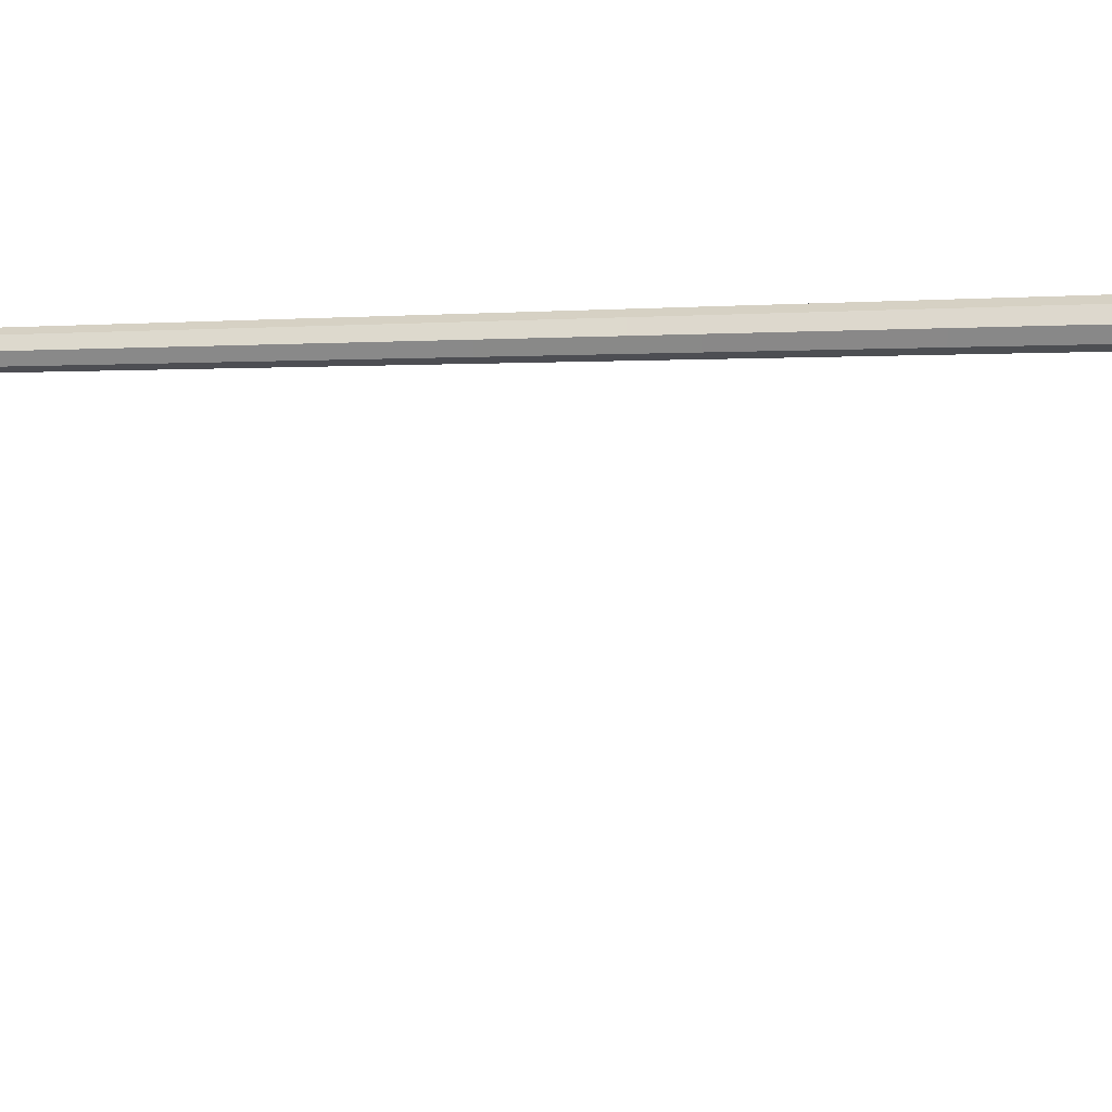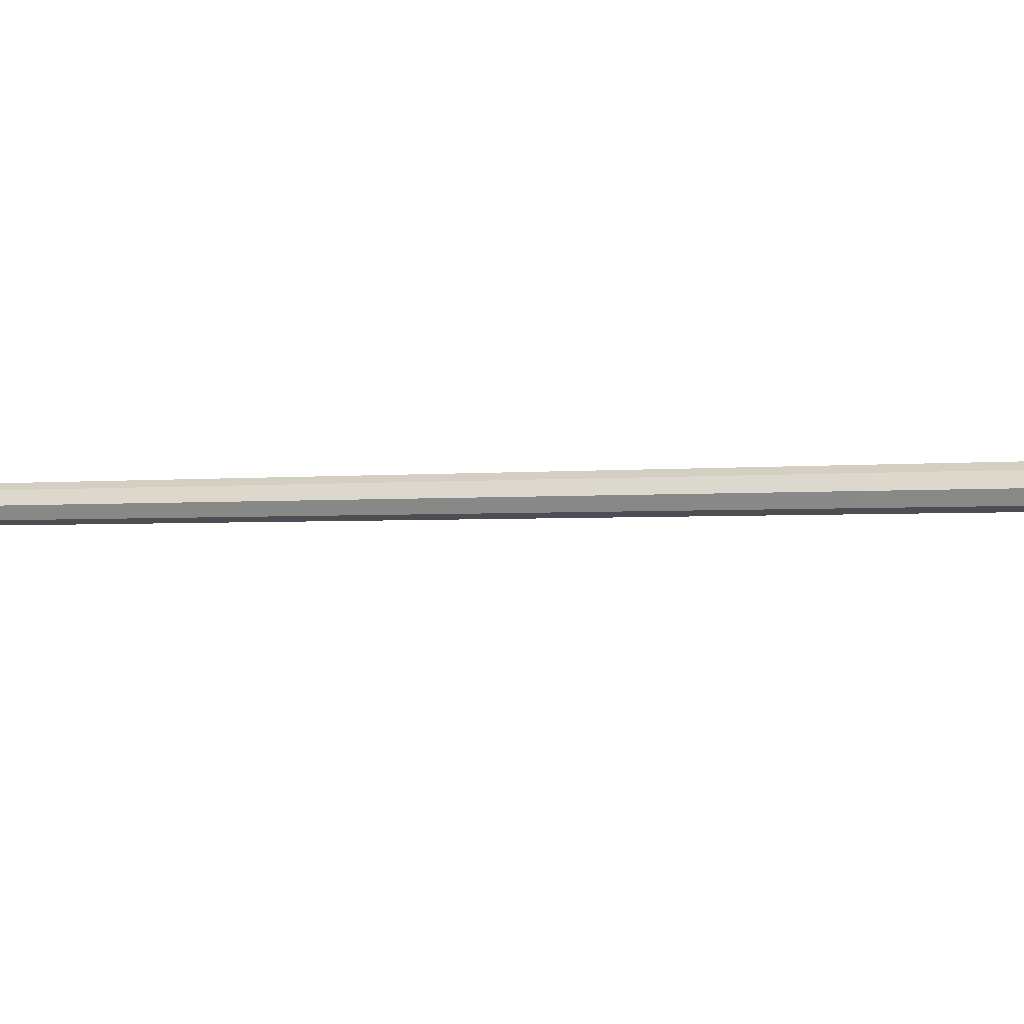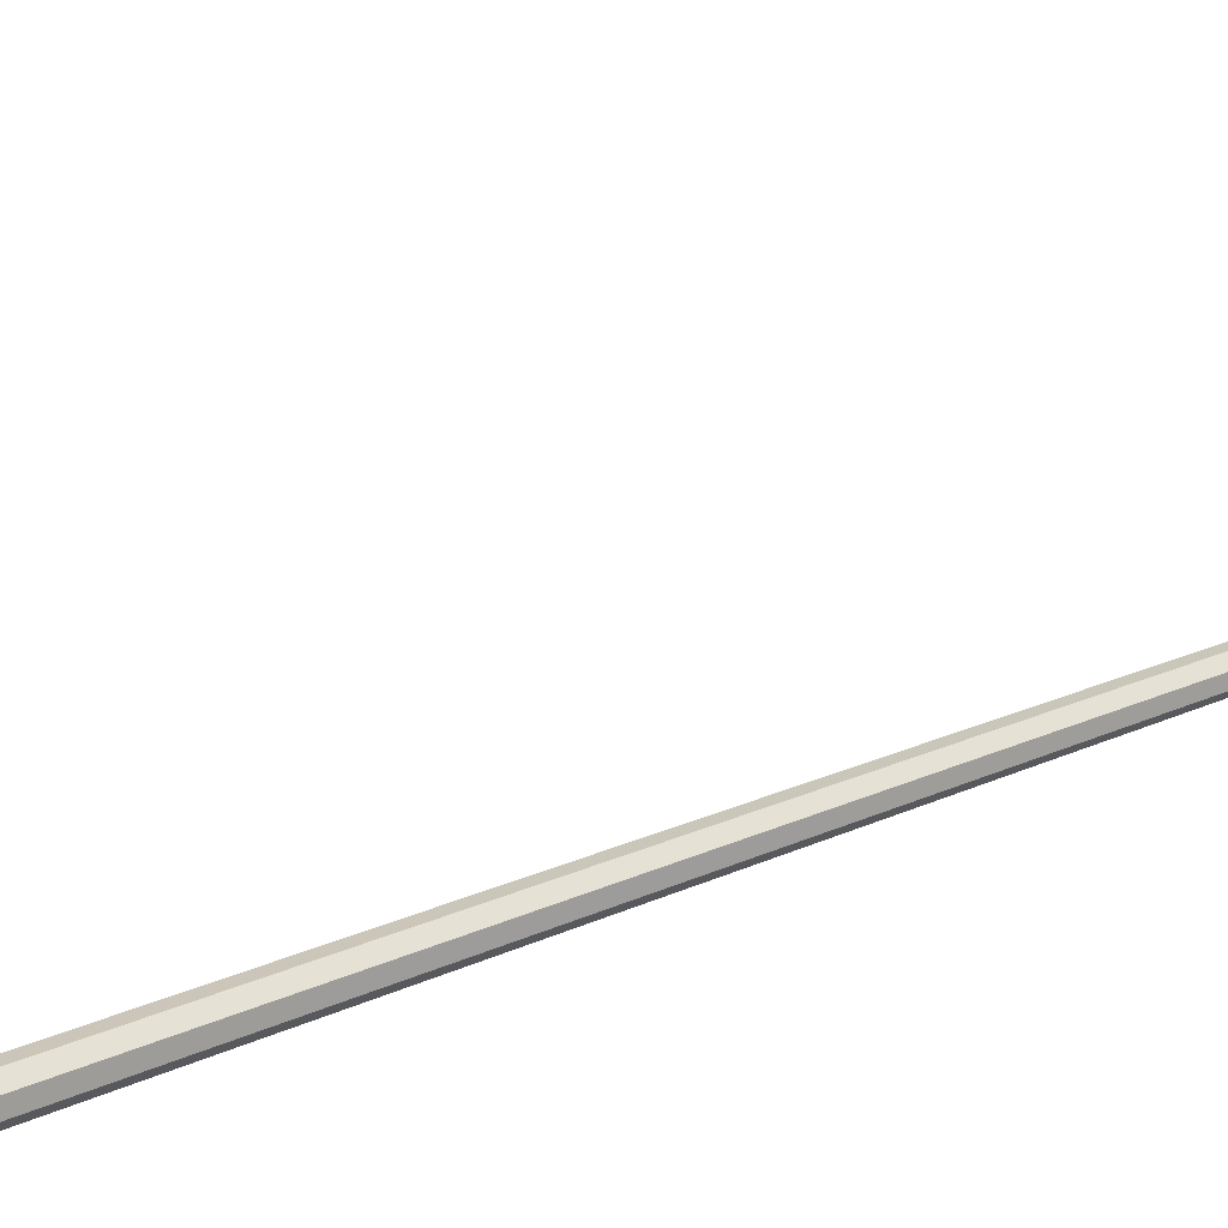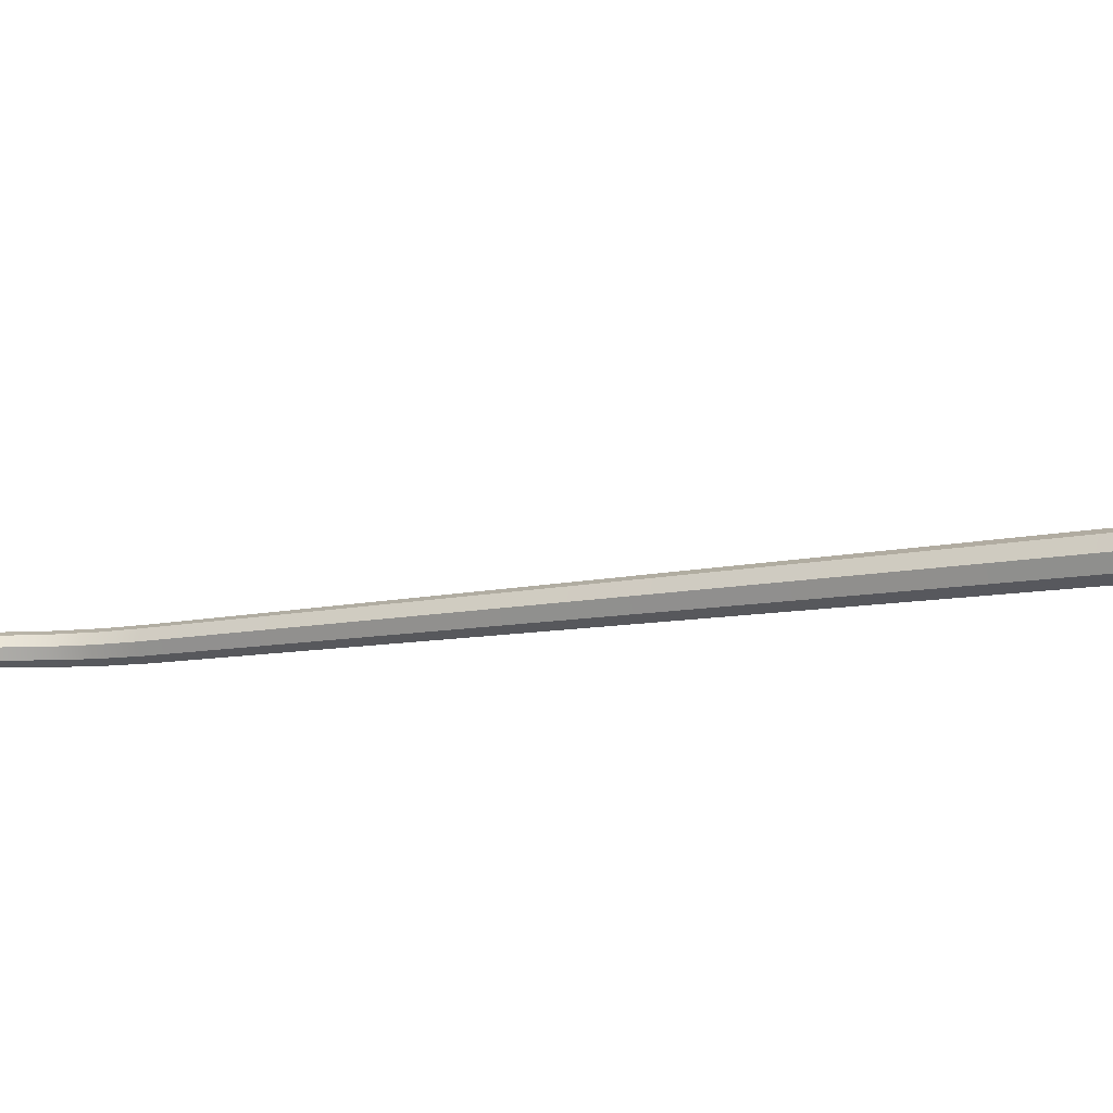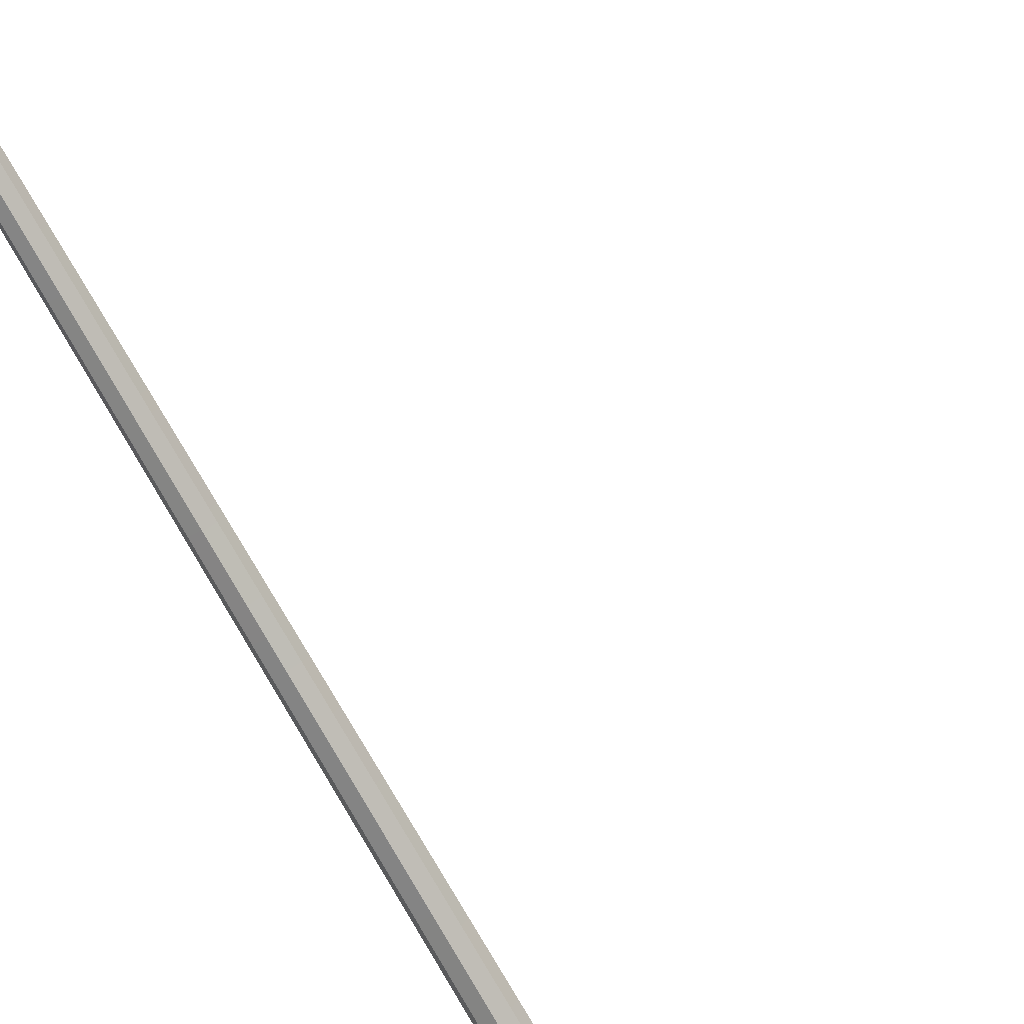
<metadata>
{"format":"obj","ext":"obj","renderer":"f3d","projection":"perspective","resolution":1024,"background":"white","views":[{"elev":49.8,"azim":88.1,"up":"+Y"},{"elev":3.5,"azim":73.3,"up":"+Y"},{"elev":44.0,"azim":-115.2,"up":"+Y"},{"elev":-8.8,"azim":122.5,"up":"+Y"},{"elev":-76.8,"azim":29.6,"up":"+Y"}]}
</metadata>
<code>
o model_2
v -116.3 15.8 -435
v -109.6 0.0501 -435
v -131.9 0.0501 -435
v -116.3 -15.76 -435
v -131.9 -22.31 -435
v -147.8 -15.76 -435
v -154.5 0.0501 -435
v -147.8 15.8 -435
v -131.9 22.35 -435
v 333.6 0.0501 1116
v 333.1 0.0501 1123
v 333.4 4.878 1118
v 333.1 6.833 1123
v 332.6 4.878 1127
v 332.3 0.0501 1130
v 332.6 -4.836 1127
v 333.1 -6.79 1123
v 333.4 -4.836 1118
v -121.2 10.86 847.7
v -116.3 15.8 -435
v -116.8 0.0501 847.7
v -109.6 0.0501 -435
v -131.9 15.28 847.7
v -131.9 22.35 -435
v -121.2 10.86 847.7
v -116.3 15.8 -435
v -143 10.86 847.7
v -147.8 15.8 -435
v -131.9 15.28 847.7
v -131.9 22.35 -435
v -147.3 0.0501 847.7
v -154.5 0.0501 -435
v -143 10.86 847.7
v -147.8 15.8 -435
v -143 -10.81 847.7
v -147.8 -15.76 -435
v -147.3 0.0501 847.7
v -154.5 0.0501 -435
v -131.9 -15.24 847.7
v -131.9 -22.31 -435
v -143 -10.81 847.7
v -147.8 -15.76 -435
v -121.2 -10.81 847.7
v -116.3 -15.76 -435
v -131.9 -15.24 847.7
v -131.9 -22.31 -435
v -116.8 0.0501 847.7
v -109.6 0.0501 -435
v -121.2 -10.81 847.7
v -116.3 -15.76 -435
v -116.8 0.0501 847.7
v -113.2 0.0501 886.1
v -121.2 10.86 847.7
v -117.6 10.45 886.8
v -102.5 0.0501 923.6
v -106.3 10.11 925.1
v -84.79 0.0501 958.9
v -88.12 9.764 961.2
v -60.45 0.0501 989.5
v -63.27 9.419 992.6
v -30.73 0.0501 1016
v -32.78 9.074 1019
v 3.347 0.0501 1035
v 2.066 8.729 1039
v 40.76 0.0501 1049
v 39.73 8.385 1052
v 237.3 0.0501 1101
v 236.8 5.97 1103
v 245.2 0.0501 1103
v 244.7 5.913 1105
v 254.2 0.0501 1105
v 253.7 5.798 1108
v 263.7 0.0501 1108
v 263.2 5.683 1110
v 271.6 0.0501 1109
v 271.1 5.568 1111
v 282.1 0.0501 1111
v 281.9 5.453 1113
v 288.8 0.0501 1111
v 288.5 5.396 1114
v 333.6 0.0501 1116
v 333.4 4.878 1118
v -121.2 10.86 847.7
v -131.9 15.28 847.7
v -117.6 10.45 886.8
v -127.8 14.82 889.1
v -106.3 10.11 925.1
v -115.8 14.3 929
v -88.12 9.764 961.2
v -96.32 13.85 966.5
v -63.27 9.419 992.6
v -69.93 13.33 998.7
v -32.78 9.074 1019
v -38.16 12.81 1026
v 2.066 8.729 1039
v -1.521 12.35 1047
v 39.73 8.385 1052
v 37.68 11.83 1060
v 236.8 5.97 1103
v 235.2 8.442 1109
v 244.7 5.913 1105
v 243.2 8.327 1111
v 253.7 5.798 1108
v 252.7 8.155 1113
v 263.2 5.683 1110
v 262.1 8.04 1115
v 271.1 5.568 1111
v 270.3 7.867 1117
v 281.9 5.453 1113
v 281.1 7.695 1118
v 288.5 5.396 1114
v 288 7.58 1119
v 333.4 4.878 1118
v 333.1 6.833 1123
v -131.9 15.28 847.7
v -143 10.86 847.7
v -127.8 14.82 889.1
v -138.1 10.45 891.4
v -115.8 14.3 929
v -125 10.11 932.8
v -96.32 13.85 966.5
v -104.5 9.764 971.9
v -69.93 13.33 998.7
v -76.85 9.419 1006
v -38.16 12.81 1026
v -43.29 9.074 1033
v -1.521 12.35 1047
v -5.108 8.729 1055
v 37.68 11.83 1060
v 35.89 8.385 1068
v 235.2 8.442 1109
v 233.9 5.97 1114
v 243.2 8.327 1111
v 241.9 5.913 1117
v 252.7 8.155 1113
v 251.4 5.798 1119
v 262.1 8.04 1115
v 261.1 5.683 1121
v 270.3 7.867 1117
v 269.3 5.568 1122
v 281.1 7.695 1118
v 280.3 5.453 1124
v 288 7.58 1119
v 287.5 5.396 1124
v 333.1 6.833 1123
v 332.6 4.878 1127
v -143 10.86 847.7
v -147.3 0.0501 847.7
v -138.1 10.45 891.4
v -142.4 0.0501 892.2
v -125 10.11 932.8
v -128.9 0.0501 934.3
v -104.5 9.764 971.9
v -107.9 0.0501 974.2
v -76.85 9.419 1006
v -79.67 0.0501 1009
v -43.29 9.074 1033
v -45.34 0.0501 1037
v -5.108 8.729 1055
v -6.389 0.0501 1058
v 35.89 8.385 1068
v 34.86 0.0501 1072
v 233.9 5.97 1114
v 233.4 0.0501 1117
v 241.9 5.913 1117
v 241.1 0.0501 1119
v 251.4 5.798 1119
v 250.9 0.0501 1121
v 261.1 5.683 1121
v 260.6 0.0501 1123
v 269.3 5.568 1122
v 269.1 0.0501 1124
v 280.3 5.453 1124
v 280.1 0.0501 1126
v 287.5 5.396 1124
v 287.2 0.0501 1127
v 332.6 4.878 1127
v 332.3 0.0501 1130
v -147.3 0.0501 847.7
v -143 -10.81 847.7
v -142.4 0.0501 892.2
v -138.1 -10.41 891.4
v -128.9 0.0501 934.3
v -125 -10.07 932.8
v -107.9 0.0501 974.2
v -104.5 -9.721 971.9
v -79.67 0.0501 1009
v -76.85 -9.376 1006
v -45.34 0.0501 1037
v -43.29 -9.032 1033
v -6.389 0.0501 1058
v -5.108 -8.687 1055
v 34.86 0.0501 1072
v 35.89 -8.342 1068
v 233.4 0.0501 1117
v 233.9 -5.928 1114
v 241.1 0.0501 1119
v 241.9 -5.87 1117
v 250.9 0.0501 1121
v 251.4 -5.755 1119
v 260.6 0.0501 1123
v 261.1 -5.64 1121
v 269.1 0.0501 1124
v 269.3 -5.525 1122
v 280.1 0.0501 1126
v 280.3 -5.41 1124
v 287.2 0.0501 1127
v 287.5 -5.353 1124
v 332.3 0.0501 1130
v 332.6 -4.836 1127
v -143 -10.81 847.7
v -131.9 -15.24 847.7
v -138.1 -10.41 891.4
v -127.8 -14.78 889.1
v -125 -10.07 932.8
v -115.8 -14.26 929
v -104.5 -9.721 971.9
v -96.32 -13.8 966.5
v -76.85 -9.376 1006
v -69.93 -13.29 998.7
v -43.29 -9.032 1033
v -38.16 -12.77 1026
v -5.108 -8.687 1055
v -1.521 -12.31 1047
v 35.89 -8.342 1068
v 37.68 -11.79 1060
v 233.9 -5.928 1114
v 235.2 -8.399 1109
v 241.9 -5.87 1117
v 243.2 -8.284 1111
v 251.4 -5.755 1119
v 252.7 -8.112 1113
v 261.1 -5.64 1121
v 262.1 -7.997 1115
v 269.3 -5.525 1122
v 270.3 -7.825 1117
v 280.3 -5.41 1124
v 281.1 -7.652 1118
v 287.5 -5.353 1124
v 288 -7.537 1119
v 332.6 -4.836 1127
v 333.1 -6.79 1123
v -131.9 -15.24 847.7
v -121.2 -10.81 847.7
v -127.8 -14.78 889.1
v -117.6 -10.41 886.8
v -115.8 -14.26 929
v -106.3 -10.07 925.1
v -96.32 -13.8 966.5
v -88.12 -9.721 961.2
v -69.93 -13.29 998.7
v -63.27 -9.376 992.6
v -38.16 -12.77 1026
v -32.78 -9.032 1019
v -1.521 -12.31 1047
v 2.066 -8.687 1039
v 37.68 -11.79 1060
v 39.73 -8.342 1052
v 235.2 -8.399 1109
v 236.8 -5.928 1103
v 243.2 -8.284 1111
v 244.7 -5.87 1105
v 252.7 -8.112 1113
v 253.7 -5.755 1108
v 262.1 -7.997 1115
v 263.2 -5.64 1110
v 270.3 -7.825 1117
v 271.1 -5.525 1111
v 281.1 -7.652 1118
v 281.9 -5.41 1113
v 288 -7.537 1119
v 288.5 -5.353 1114
v 333.1 -6.79 1123
v 333.4 -4.836 1118
v -121.2 -10.81 847.7
v -116.8 0.0501 847.7
v -117.6 -10.41 886.8
v -113.2 0.0501 886.1
v -106.3 -10.07 925.1
v -102.5 0.0501 923.6
v -88.12 -9.721 961.2
v -84.79 0.0501 958.9
v -63.27 -9.376 992.6
v -60.45 0.0501 989.5
v -32.78 -9.032 1019
v -30.73 0.0501 1016
v 2.066 -8.687 1039
v 3.347 0.0501 1035
v 39.73 -8.342 1052
v 40.76 0.0501 1049
v 236.8 -5.928 1103
v 237.3 0.0501 1101
v 244.7 -5.87 1105
v 245.2 0.0501 1103
v 253.7 -5.755 1108
v 254.2 0.0501 1105
v 263.2 -5.64 1110
v 263.7 0.0501 1108
v 271.1 -5.525 1111
v 271.6 0.0501 1109
v 281.9 -5.41 1113
v 282.1 0.0501 1111
v 288.5 -5.353 1114
v 288.8 0.0501 1111
v 333.4 -4.836 1118
v 333.6 0.0501 1116
v -73.26 -58.81 -435
v -190.9 -58.81 -435
v -73.26 -58.81 -438.9
v -190.9 -58.81 -438.9
v -73.26 58.85 -435
v -73.26 -58.81 -435
v -73.26 58.85 -438.9
v -73.26 -58.81 -438.9
v -190.9 58.85 -435
v -73.26 58.85 -435
v -190.9 58.85 -438.9
v -73.26 58.85 -438.9
v -190.9 -58.81 -435
v -190.9 58.85 -435
v -190.9 -58.81 -438.9
v -190.9 58.85 -438.9
v -73.26 58.85 -435
v -190.9 58.85 -435
v -73.26 -58.81 -435
v -190.9 -58.81 -435
v -73.26 -58.81 -438.9
v -190.9 -58.81 -438.9
v -73.26 58.85 -438.9
v -190.9 58.85 -438.9
f 1 2 3
f 2 4 3
f 3 4 3
f 4 5 3
f 3 5 3
f 5 6 3
f 3 6 3
f 6 7 3
f 3 7 3
f 7 8 3
f 3 8 3
f 8 9 3
f 3 9 1
f 9 1 1
f 1 1 10
f 1 10 10
f 10 10 11
f 10 12 11
f 11 12 11
f 12 13 11
f 11 13 11
f 13 14 11
f 11 14 11
f 14 15 11
f 11 15 11
f 15 16 11
f 11 16 11
f 16 17 11
f 11 17 11
f 17 18 11
f 11 18 10
f 18 10 10
f 10 10 19
f 10 19 19
f 19 19 20
f 19 21 20
f 20 21 22
f 21 22 22
f 22 22 23
f 22 23 23
f 23 23 24
f 23 25 24
f 24 25 26
f 25 26 26
f 26 26 27
f 26 27 27
f 27 27 28
f 27 29 28
f 28 29 30
f 29 30 30
f 30 30 31
f 30 31 31
f 31 31 32
f 31 33 32
f 32 33 34
f 33 34 34
f 34 34 35
f 34 35 35
f 35 35 36
f 35 37 36
f 36 37 38
f 37 38 38
f 38 38 39
f 38 39 39
f 39 39 40
f 39 41 40
f 40 41 42
f 41 42 42
f 42 42 43
f 42 43 43
f 43 43 44
f 43 45 44
f 44 45 46
f 45 46 46
f 46 46 47
f 46 47 47
f 47 47 48
f 47 49 48
f 48 49 50
f 49 50 50
f 50 50 51
f 50 51 51
f 51 51 52
f 51 53 52
f 52 53 52
f 53 54 52
f 52 54 55
f 54 56 55
f 55 56 57
f 56 58 57
f 57 58 59
f 58 60 59
f 59 60 61
f 60 62 61
f 61 62 63
f 62 64 63
f 63 64 65
f 64 66 65
f 65 66 67
f 66 68 67
f 67 68 69
f 68 70 69
f 69 70 71
f 70 72 71
f 71 72 73
f 72 74 73
f 73 74 75
f 74 76 75
f 75 76 77
f 76 78 77
f 77 78 79
f 78 80 79
f 79 80 81
f 80 82 81
f 81 82 82
f 82 83 82
f 82 83 83
f 83 84 83
f 83 84 85
f 84 86 85
f 85 86 87
f 86 88 87
f 87 88 89
f 88 90 89
f 89 90 91
f 90 92 91
f 91 92 93
f 92 94 93
f 93 94 95
f 94 96 95
f 95 96 97
f 96 98 97
f 97 98 99
f 98 100 99
f 99 100 101
f 100 102 101
f 101 102 103
f 102 104 103
f 103 104 105
f 104 106 105
f 105 106 107
f 106 108 107
f 107 108 109
f 108 110 109
f 109 110 111
f 110 112 111
f 111 112 113
f 112 114 113
f 113 114 114
f 114 115 114
f 114 115 115
f 115 116 115
f 115 116 117
f 116 118 117
f 117 118 119
f 118 120 119
f 119 120 121
f 120 122 121
f 121 122 123
f 122 124 123
f 123 124 125
f 124 126 125
f 125 126 127
f 126 128 127
f 127 128 129
f 128 130 129
f 129 130 131
f 130 132 131
f 131 132 133
f 132 134 133
f 133 134 135
f 134 136 135
f 135 136 137
f 136 138 137
f 137 138 139
f 138 140 139
f 139 140 141
f 140 142 141
f 141 142 143
f 142 144 143
f 143 144 145
f 144 146 145
f 145 146 146
f 146 147 146
f 146 147 147
f 147 148 147
f 147 148 149
f 148 150 149
f 149 150 151
f 150 152 151
f 151 152 153
f 152 154 153
f 153 154 155
f 154 156 155
f 155 156 157
f 156 158 157
f 157 158 159
f 158 160 159
f 159 160 161
f 160 162 161
f 161 162 163
f 162 164 163
f 163 164 165
f 164 166 165
f 165 166 167
f 166 168 167
f 167 168 169
f 168 170 169
f 169 170 171
f 170 172 171
f 171 172 173
f 172 174 173
f 173 174 175
f 174 176 175
f 175 176 177
f 176 178 177
f 177 178 178
f 178 179 178
f 178 179 179
f 179 180 179
f 179 180 181
f 180 182 181
f 181 182 183
f 182 184 183
f 183 184 185
f 184 186 185
f 185 186 187
f 186 188 187
f 187 188 189
f 188 190 189
f 189 190 191
f 190 192 191
f 191 192 193
f 192 194 193
f 193 194 195
f 194 196 195
f 195 196 197
f 196 198 197
f 197 198 199
f 198 200 199
f 199 200 201
f 200 202 201
f 201 202 203
f 202 204 203
f 203 204 205
f 204 206 205
f 205 206 207
f 206 208 207
f 207 208 209
f 208 210 209
f 209 210 210
f 210 211 210
f 210 211 211
f 211 212 211
f 211 212 213
f 212 214 213
f 213 214 215
f 214 216 215
f 215 216 217
f 216 218 217
f 217 218 219
f 218 220 219
f 219 220 221
f 220 222 221
f 221 222 223
f 222 224 223
f 223 224 225
f 224 226 225
f 225 226 227
f 226 228 227
f 227 228 229
f 228 230 229
f 229 230 231
f 230 232 231
f 231 232 233
f 232 234 233
f 233 234 235
f 234 236 235
f 235 236 237
f 236 238 237
f 237 238 239
f 238 240 239
f 239 240 241
f 240 242 241
f 241 242 242
f 242 243 242
f 242 243 243
f 243 244 243
f 243 244 245
f 244 246 245
f 245 246 247
f 246 248 247
f 247 248 249
f 248 250 249
f 249 250 251
f 250 252 251
f 251 252 253
f 252 254 253
f 253 254 255
f 254 256 255
f 255 256 257
f 256 258 257
f 257 258 259
f 258 260 259
f 259 260 261
f 260 262 261
f 261 262 263
f 262 264 263
f 263 264 265
f 264 266 265
f 265 266 267
f 266 268 267
f 267 268 269
f 268 270 269
f 269 270 271
f 270 272 271
f 271 272 273
f 272 274 273
f 273 274 274
f 274 275 274
f 274 275 275
f 275 276 275
f 275 276 277
f 276 278 277
f 277 278 279
f 278 280 279
f 279 280 281
f 280 282 281
f 281 282 283
f 282 284 283
f 283 284 285
f 284 286 285
f 285 286 287
f 286 288 287
f 287 288 289
f 288 290 289
f 289 290 291
f 290 292 291
f 291 292 293
f 292 294 293
f 293 294 295
f 294 296 295
f 295 296 297
f 296 298 297
f 297 298 299
f 298 300 299
f 299 300 301
f 300 302 301
f 301 302 303
f 302 304 303
f 303 304 305
f 304 306 305
f 305 306 306
f 306 307 306
f 306 307 307
f 307 308 307
f 307 308 309
f 308 310 309
f 309 310 310
f 310 311 310
f 310 311 311
f 311 312 311
f 311 312 313
f 312 314 313
f 313 314 314
f 314 315 314
f 314 315 315
f 315 316 315
f 315 316 317
f 316 318 317
f 317 318 318
f 318 319 318
f 318 319 319
f 319 320 319
f 319 320 321
f 320 322 321
f 321 322 322
f 322 323 322
f 322 323 323
f 323 324 323
f 323 324 325
f 324 326 325
f 325 326 326
f 326 327 326
f 326 327 327
f 327 328 327
f 327 328 329
f 328 330 329

</code>
